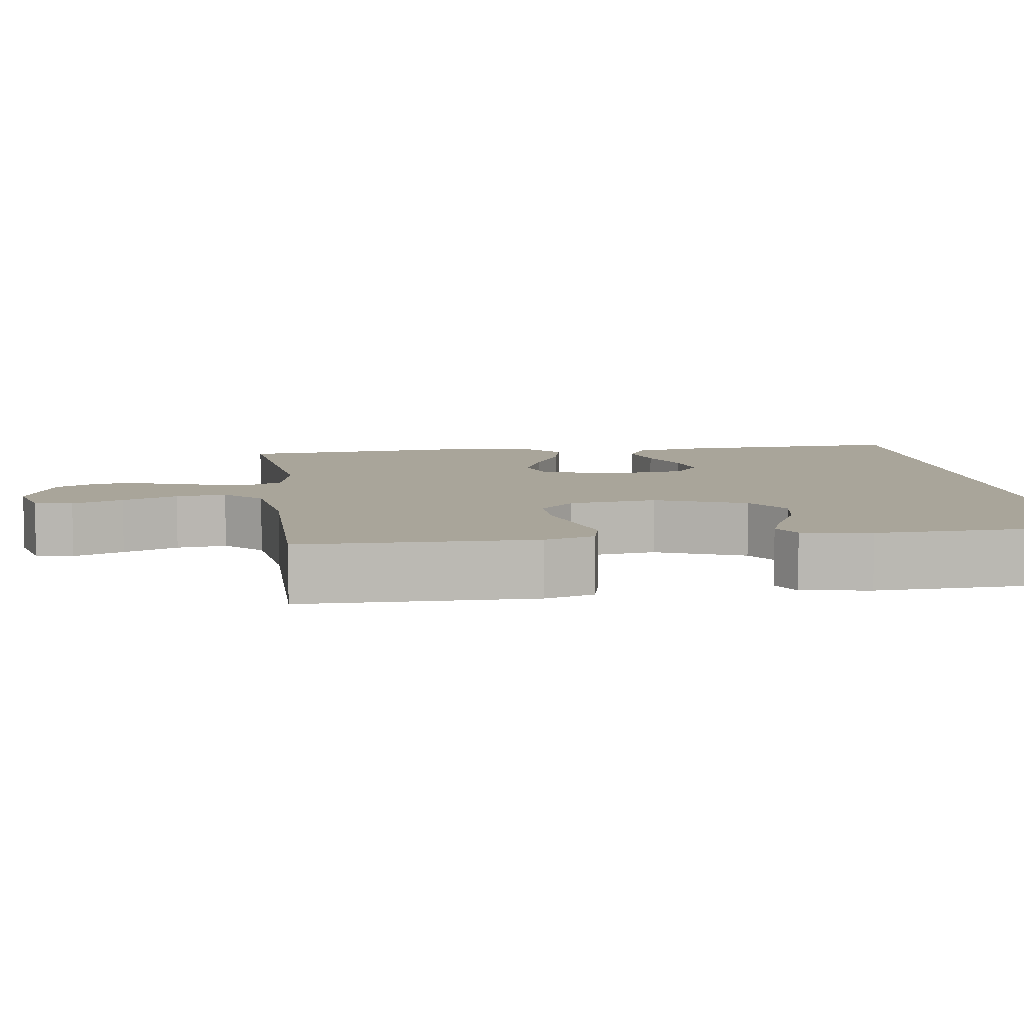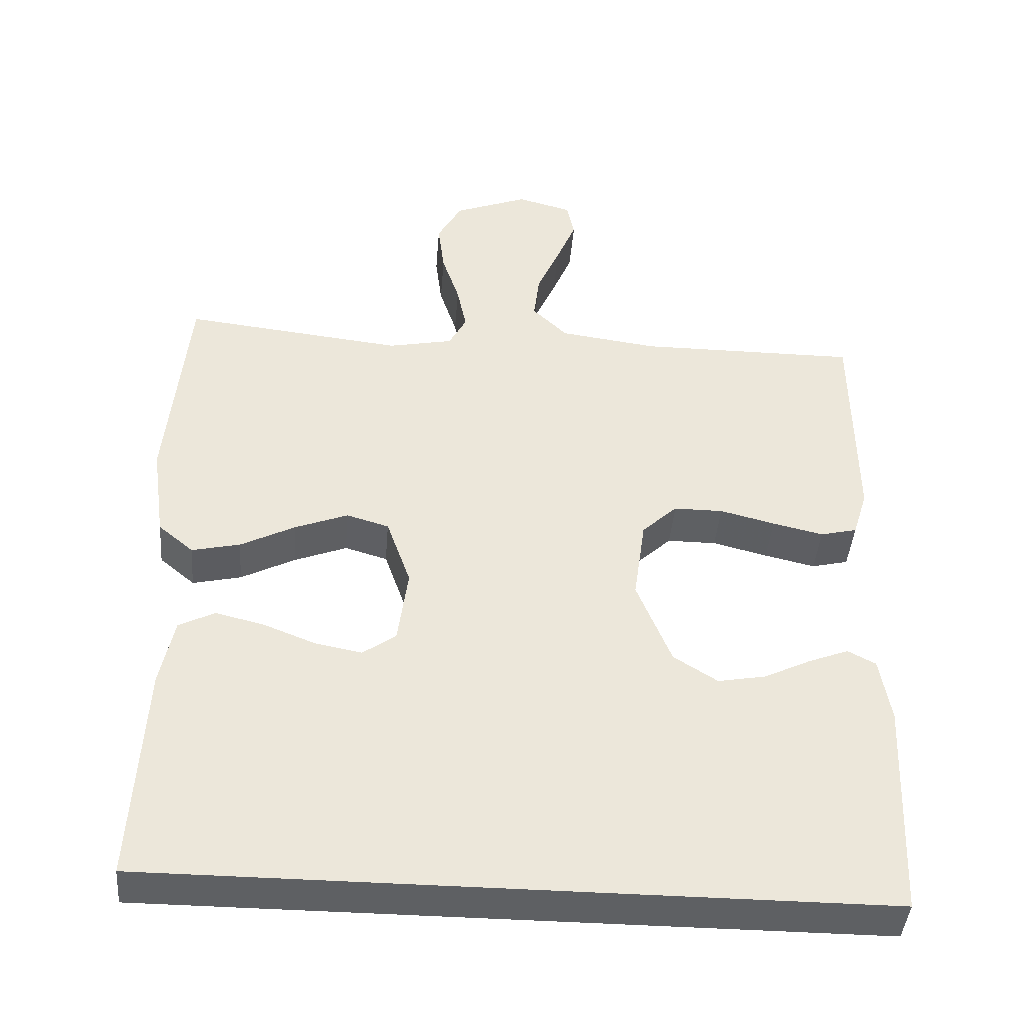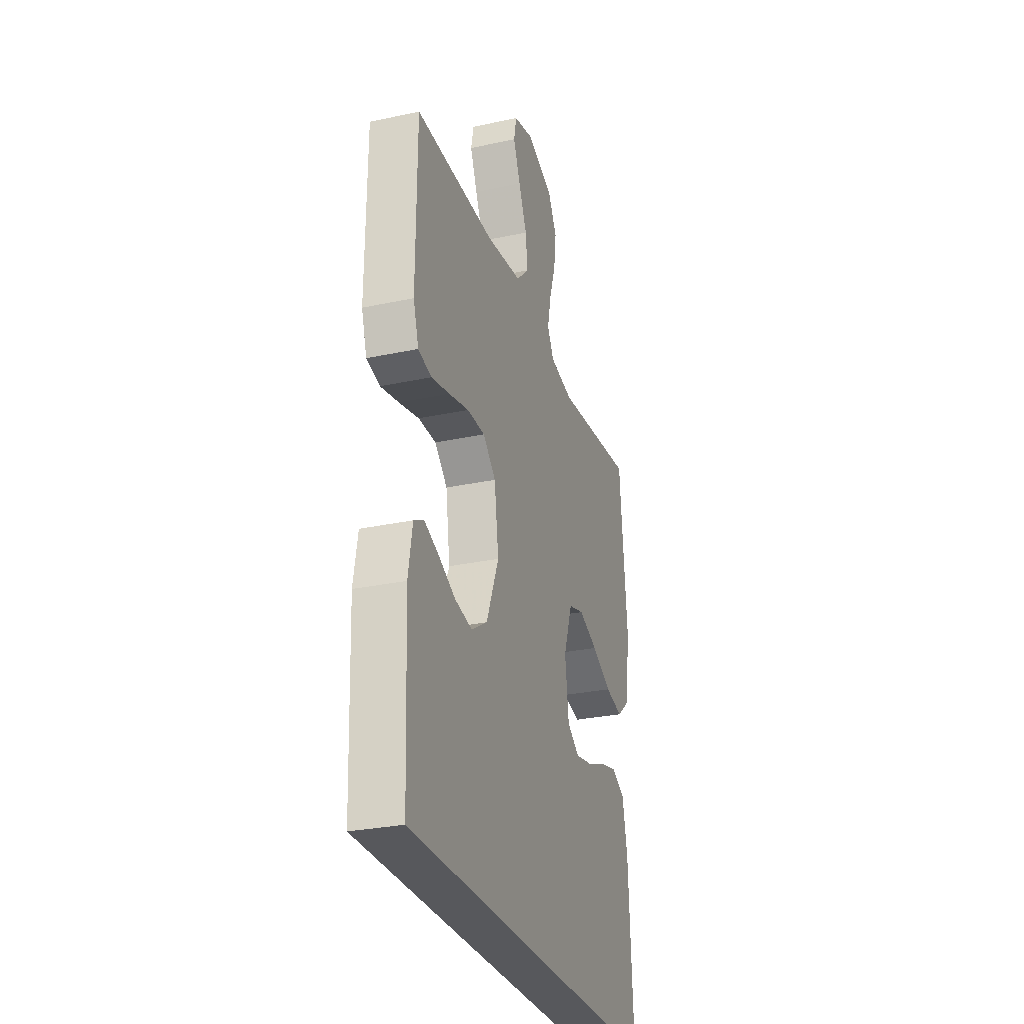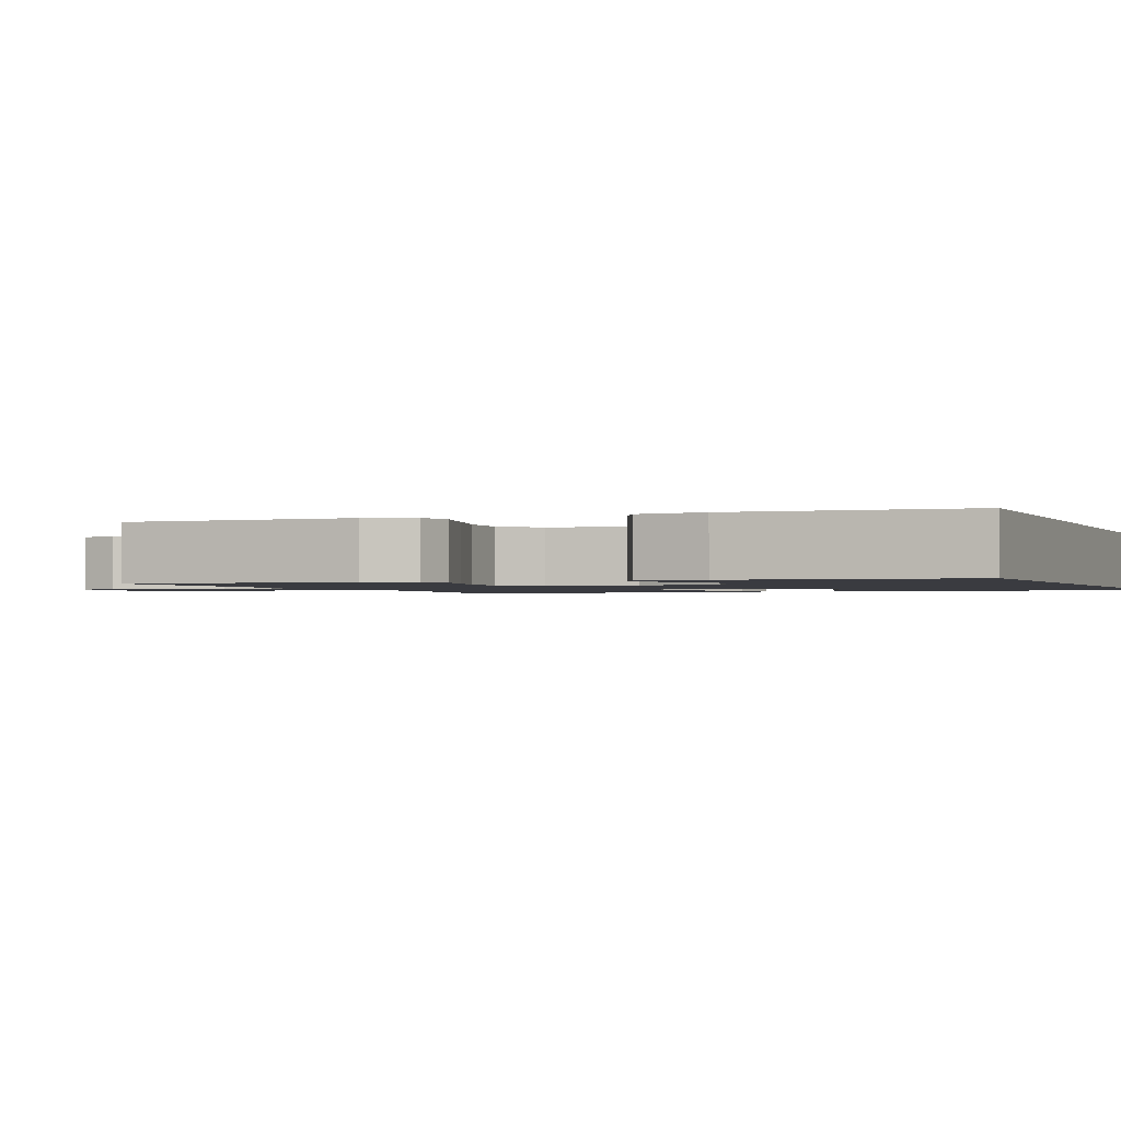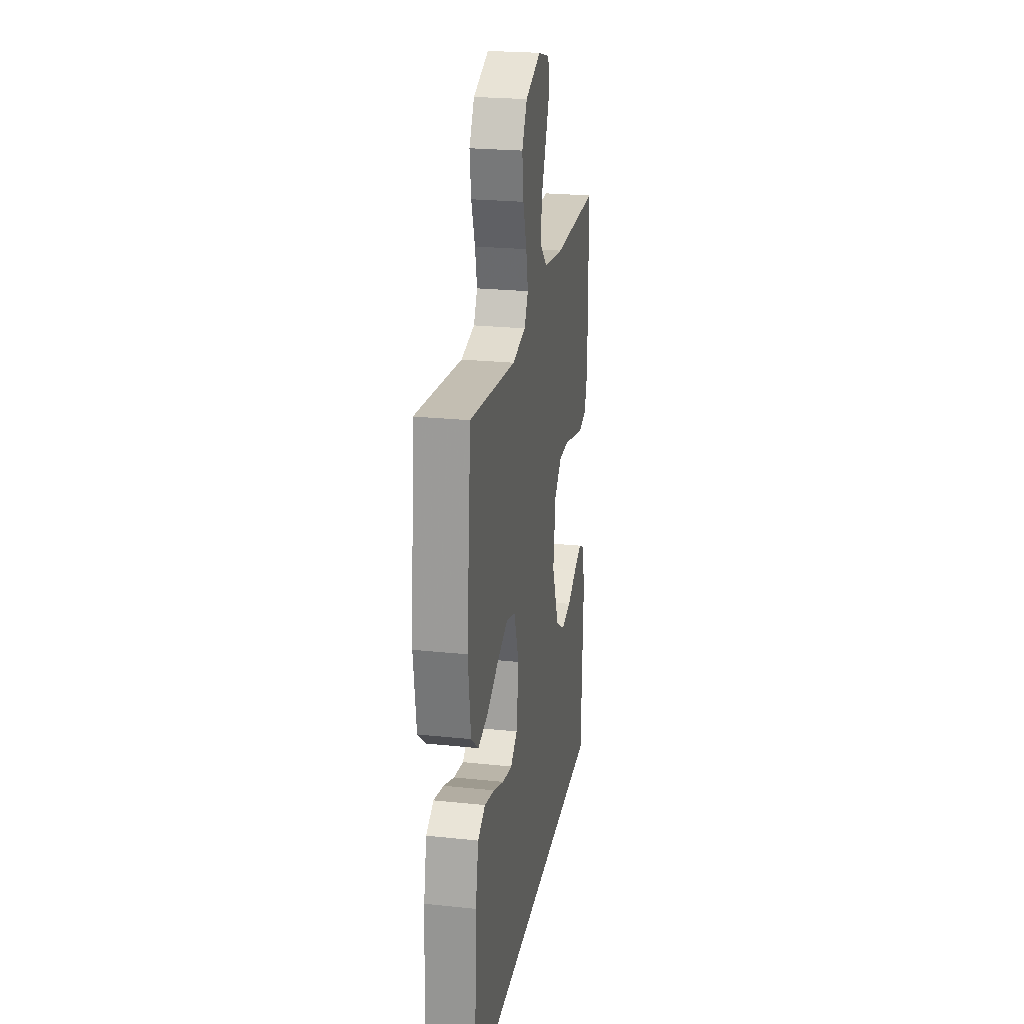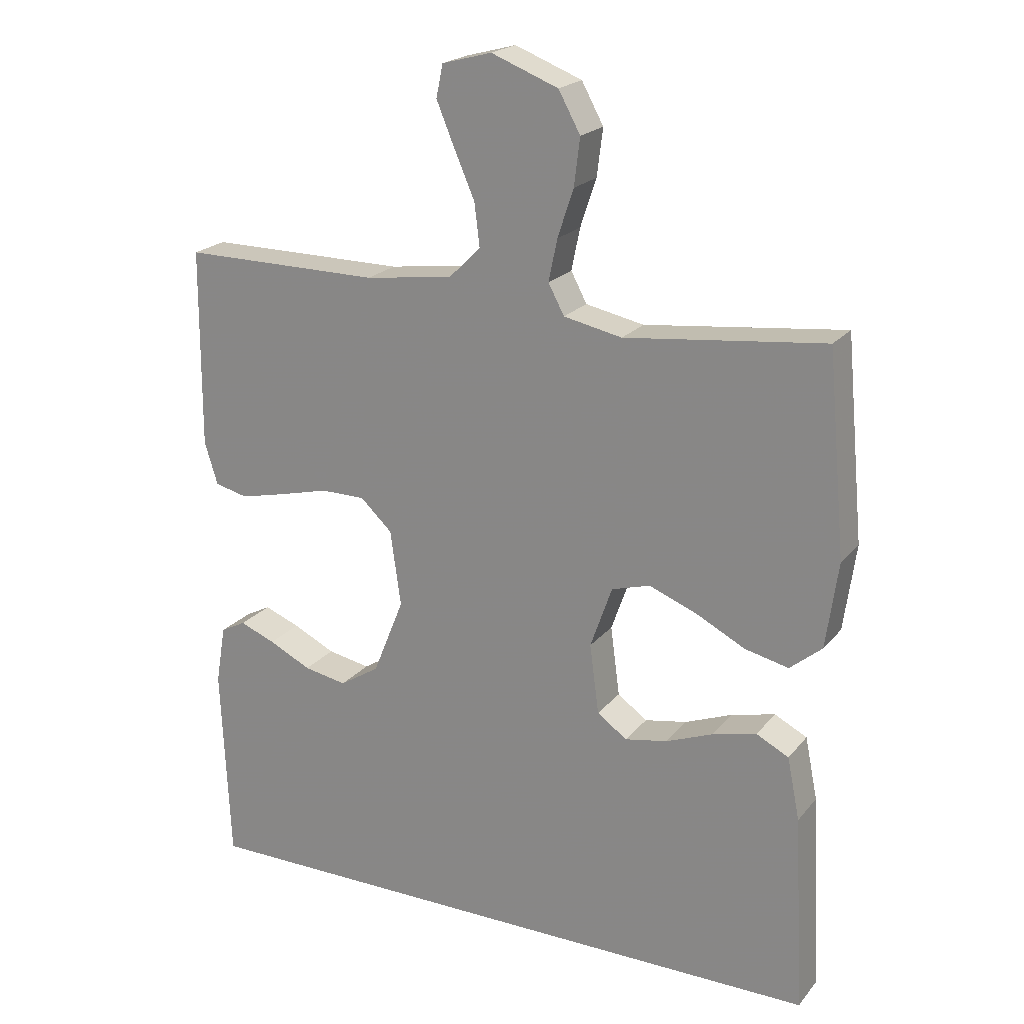
<metadata>
{"format":"obj","ext":"obj","renderer":"f3d","projection":"perspective","resolution":1024,"background":"white","views":[{"elev":7.5,"azim":82.1,"up":"+Y"},{"elev":-42.6,"azim":-4.6,"up":"+Z"},{"elev":-28.8,"azim":107.8,"up":"+Z"},{"elev":-1.4,"azim":111.5,"up":"+Y"},{"elev":23.7,"azim":-80.0,"up":"+Z"},{"elev":21.1,"azim":-152.1,"up":"+Z"}]}
</metadata>
<code>
v 0.487 0.07 -0.5
v -0.503 0.07 -0.5
v -0.487 0.07 -0.2
v -0.468 0.07 -0.106
v -0.419 0.07 -0.081
v -0.353 0.07 -0.097
v -0.282 0.07 -0.125
v -0.218 0.07 -0.137
v -0.173 0.07 -0.105
v -0.159 0.07 0
v -0.192 0.07 0.094
v -0.25 0.07 0.111
v -0.322 0.07 0.083
v -0.396 0.07 0.045
v -0.462 0.07 0.03
v -0.51 0.07 0.07
v -0.528 0.07 0.2
v -0.5 0.07 0.5
v -0.2 0.07 0.466
v -0.112 0.07 0.484
v -0.088 0.07 0.529
v -0.101 0.07 0.592
v -0.125 0.07 0.664
v -0.134 0.07 0.735
v -0.101 0.07 0.795
v 0 0.07 0.834
v 0.075 0.07 0.814
v 0.085 0.07 0.765
v 0.058 0.07 0.7
v 0.027 0.07 0.629
v 0.019 0.07 0.564
v 0.067 0.07 0.517
v 0.2 0.07 0.499
v 0.5 0.07 0.5
v 0.502 0.07 0.2
v 0.482 0.07 0.136
v 0.432 0.07 0.124
v 0.363 0.07 0.14
v 0.288 0.07 0.159
v 0.221 0.07 0.159
v 0.173 0.07 0.114
v 0.157 0.07 0
v 0.204 0.07 -0.117
v 0.264 0.07 -0.155
v 0.329 0.07 -0.143
v 0.393 0.07 -0.112
v 0.447 0.07 -0.091
v 0.485 0.07 -0.111
v 0.5 0.07 -0.2
v 0.487 0 -0.5
v -0.503 0 -0.5
v -0.487 0 -0.2
v -0.468 0 -0.106
v -0.419 0 -0.081
v -0.353 0 -0.097
v -0.282 0 -0.125
v -0.218 0 -0.137
v -0.173 0 -0.105
v -0.159 0 0
v -0.192 0 0.094
v -0.25 0 0.111
v -0.322 0 0.083
v -0.396 0 0.045
v -0.462 0 0.03
v -0.51 0 0.07
v -0.528 0 0.2
v -0.5 0 0.5
v -0.2 0 0.466
v -0.112 0 0.484
v -0.088 0 0.529
v -0.101 0 0.592
v -0.125 0 0.664
v -0.134 0 0.735
v -0.101 0 0.795
v 0 0 0.834
v 0.075 0 0.814
v 0.085 0 0.765
v 0.058 0 0.7
v 0.027 0 0.629
v 0.019 0 0.564
v 0.067 0 0.517
v 0.2 0 0.499
v 0.5 0 0.5
v 0.502 0 0.2
v 0.482 0 0.136
v 0.432 0 0.124
v 0.363 0 0.14
v 0.288 0 0.159
v 0.221 0 0.159
v 0.173 0 0.114
v 0.157 0 0
v 0.204 0 -0.117
v 0.264 0 -0.155
v 0.329 0 -0.143
v 0.393 0 -0.112
v 0.447 0 -0.091
v 0.485 0 -0.111
v 0.5 0 -0.2
f 45 46 47 48
f 45 48 49 1
f 36 37 38 39
f 34 35 36 39
f 33 34 39 40
f 32 33 40 41
f 27 28 29 30
f 25 26 27 30
f 25 30 31
f 22 23 24 25
f 21 22 25 31
f 20 21 31 32
f 16 17 18 19
f 13 14 15 16
f 12 13 16 19
f 11 12 19 20
f 4 5 6 7
f 4 7 8
f 3 4 8
f 2 3 8
f 44 45 1 2
f 43 44 2 8
f 42 43 8 9
f 41 42 9 10
f 20 32 41
f 10 11 20 41
f 97 96 95 94
f 50 98 97 94
f 88 87 86 85
f 88 85 84 83
f 89 88 83 82
f 90 89 82 81
f 79 78 77 76
f 79 76 75 74
f 80 79 74
f 74 73 72 71
f 80 74 71 70
f 81 80 70 69
f 68 67 66 65
f 65 64 63 62
f 68 65 62 61
f 69 68 61 60
f 56 55 54 53
f 57 56 53
f 57 53 52
f 57 52 51
f 51 50 94 93
f 57 51 93 92
f 58 57 92 91
f 59 58 91 90
f 90 81 69
f 90 69 60 59
f 1 50 51 2
f 2 51 52 3
f 3 52 53 4
f 4 53 54 5
f 5 54 55 6
f 6 55 56 7
f 7 56 57 8
f 8 57 58 9
f 9 58 59 10
f 10 59 60 11
f 11 60 61 12
f 12 61 62 13
f 13 62 63 14
f 14 63 64 15
f 15 64 65 16
f 16 65 66 17
f 17 66 67 18
f 18 67 68 19
f 19 68 69 20
f 20 69 70 21
f 21 70 71 22
f 22 71 72 23
f 23 72 73 24
f 24 73 74 25
f 25 74 75 26
f 26 75 76 27
f 27 76 77 28
f 28 77 78 29
f 29 78 79 30
f 30 79 80 31
f 31 80 81 32
f 32 81 82 33
f 33 82 83 34
f 34 83 84 35
f 35 84 85 36
f 36 85 86 37
f 37 86 87 38
f 38 87 88 39
f 39 88 89 40
f 40 89 90 41
f 41 90 91 42
f 42 91 92 43
f 43 92 93 44
f 44 93 94 45
f 45 94 95 46
f 46 95 96 47
f 47 96 97 48
f 48 97 98 49
f 49 98 50 1

</code>
